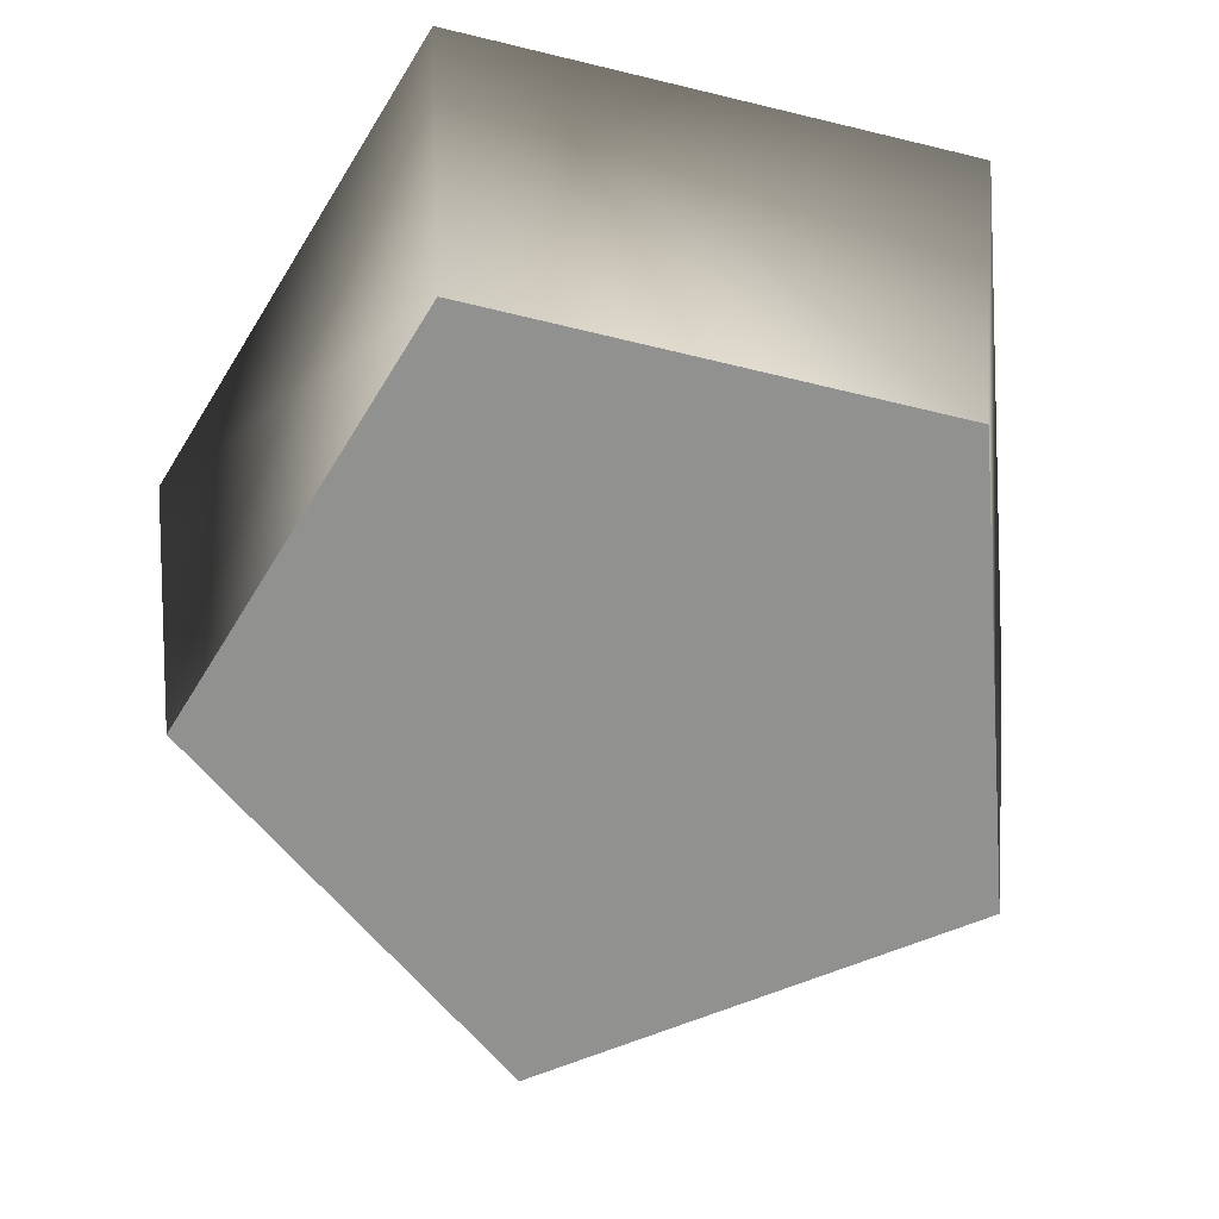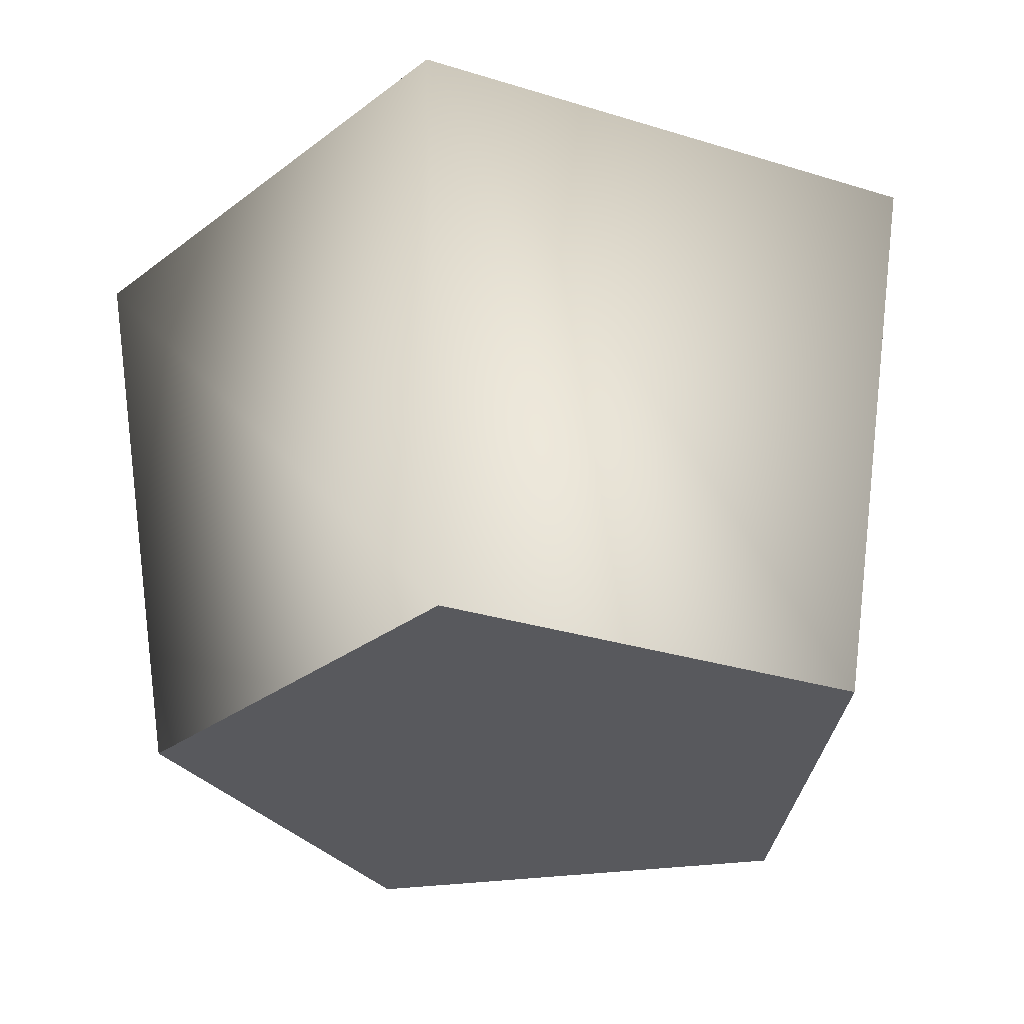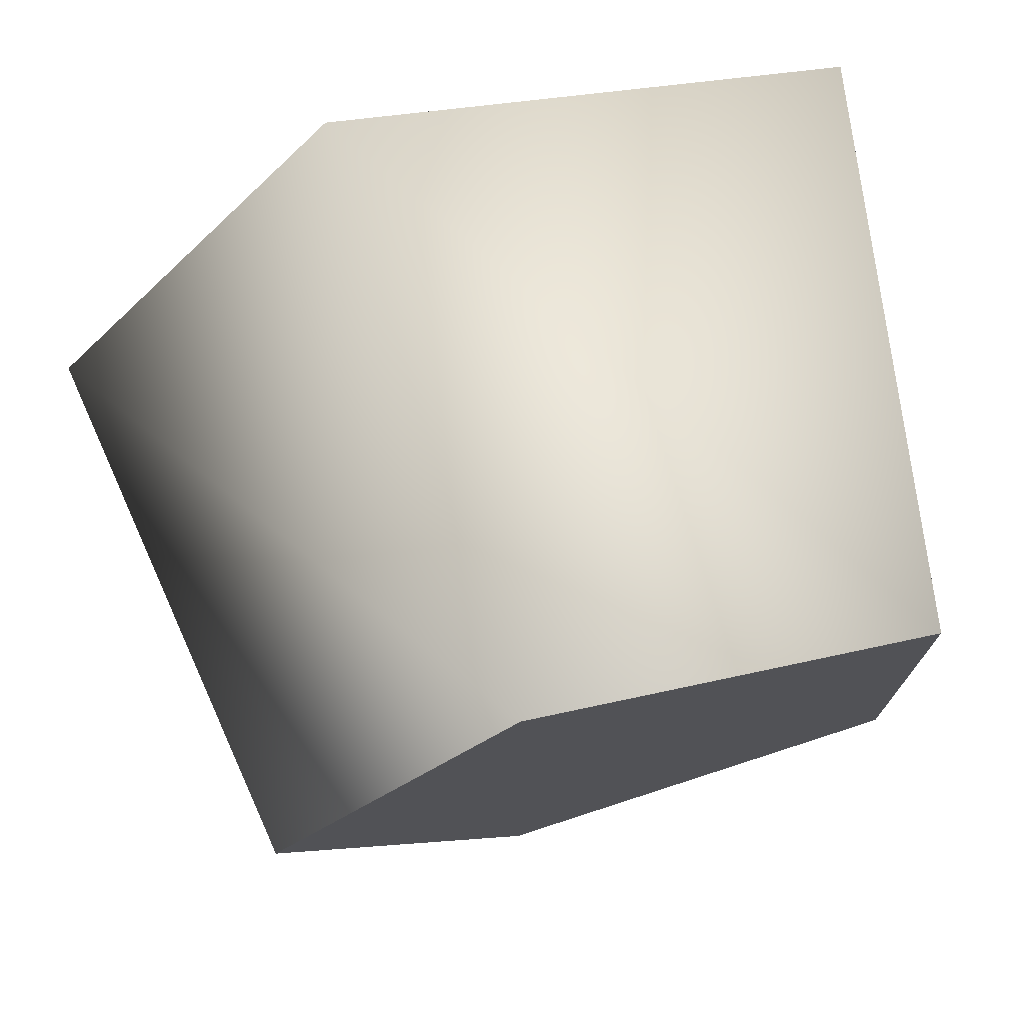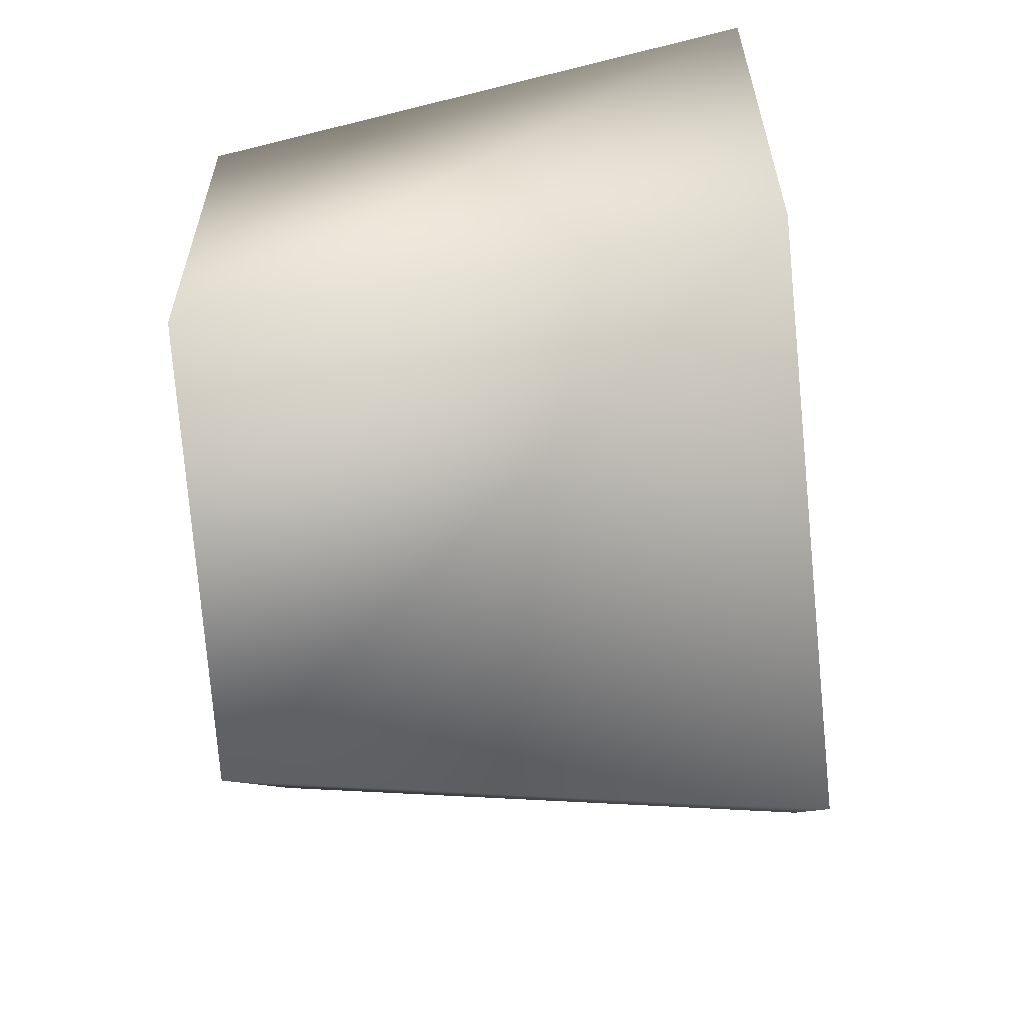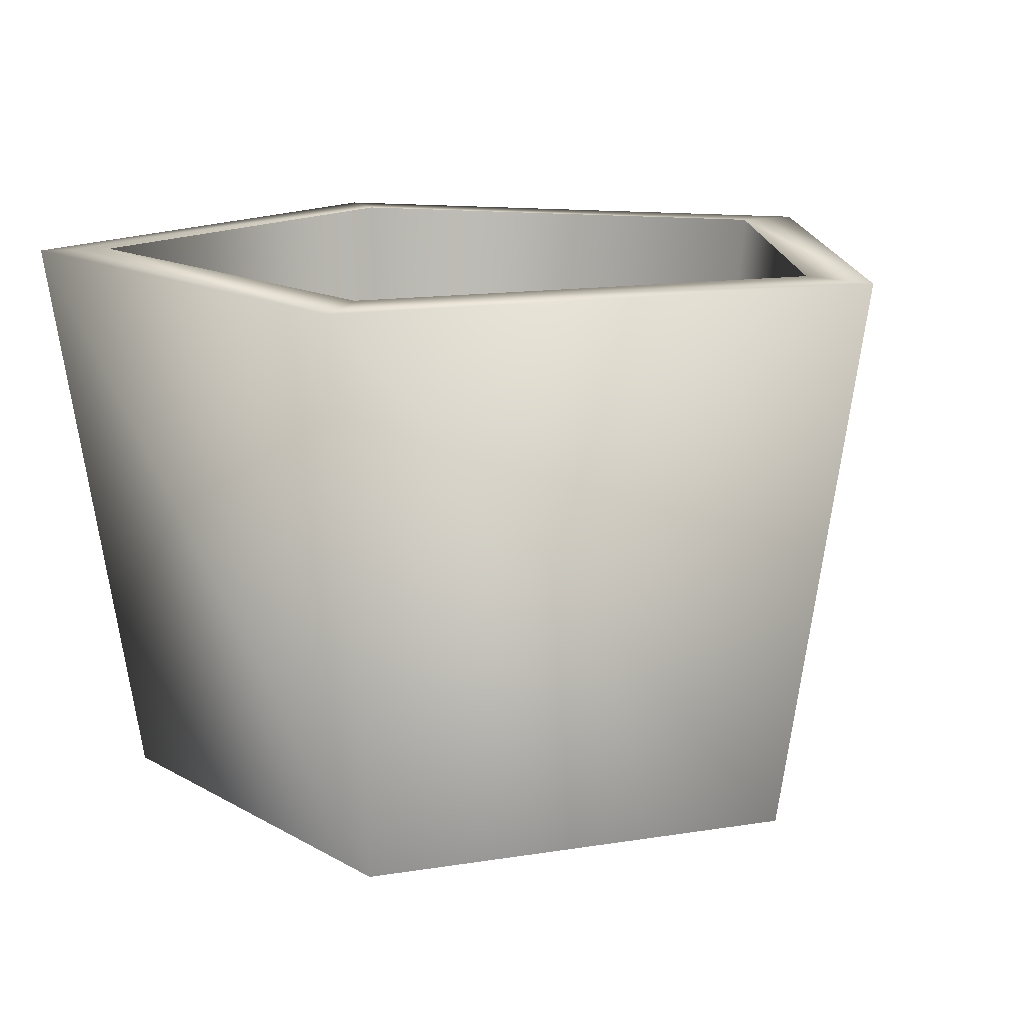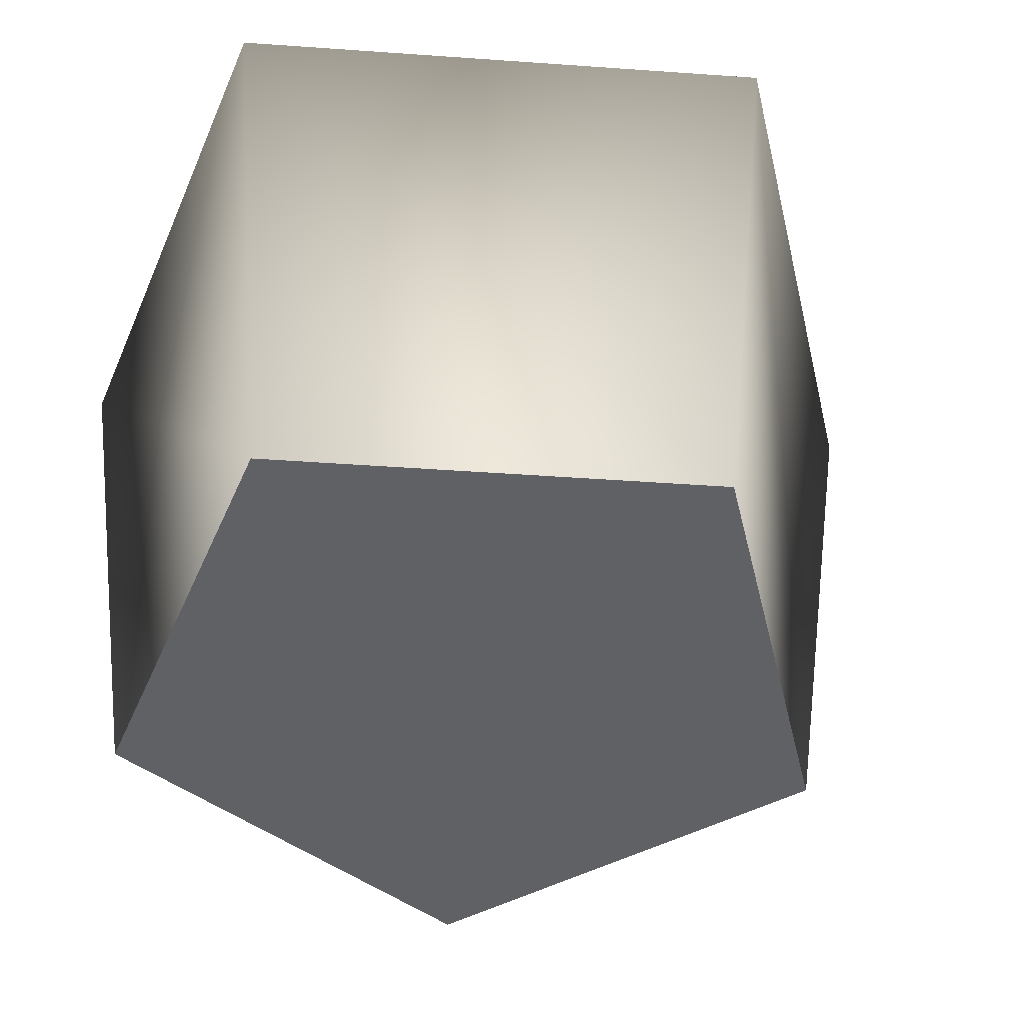
<metadata>
{"format":"obj","ext":"obj","renderer":"f3d","projection":"perspective","resolution":1024,"background":"white","views":[{"elev":-66.0,"azim":76.3,"up":"+Y"},{"elev":-30.1,"azim":-78.3,"up":"+Y"},{"elev":74.3,"azim":-15.5,"up":"+Z"},{"elev":-61.5,"azim":95.5,"up":"+Z"},{"elev":13.8,"azim":-146.1,"up":"+Y"},{"elev":-46.6,"azim":157.4,"up":"+Y"}]}
</metadata>
<code>
g default
v 1.407 0 -1.022
v -0.5373 0 -1.654
v -1.739 0 0
v -0.5373 0 1.654
v 1.407 0 1.022
v 0 0 0
v -0.5618 2.652 1.729
v 1.471 2.652 1.069
v 1.471 2.652 -1.069
v -0.5618 2.652 -1.729
v -1.818 2.652 0
v -0.474 0.195 1.459
v 1.241 0.195 0.9016
v 1.241 0.195 -0.9016
v -0.474 0.195 -1.459
v -1.534 0.195 0
v 0 0.195 0
v -0.6653 2.644 2.048
v -2.153 2.644 0
v -0.6653 2.644 -2.048
v 1.742 2.644 -1.266
v 1.742 2.644 1.266
g BucketCOL:pCylinder40
f 21 1 2 20
f 20 2 3 19
f 19 3 4 18
f 18 4 5 22
f 22 5 1 21
f 2 1 6
f 3 2 6
f 4 3 6
f 5 4 6
f 1 5 6
f 19 18 7 11
f 7 18 22 8
f 8 22 21 9
f 9 21 20 10
f 10 20 19 11
f 11 7 12 16
f 12 7 8 13
f 13 8 9 14
f 14 9 10 15
f 15 10 11 16
f 17 13 14
f 16 12 17
f 14 15 17
f 17 15 16
f 12 13 17

</code>
